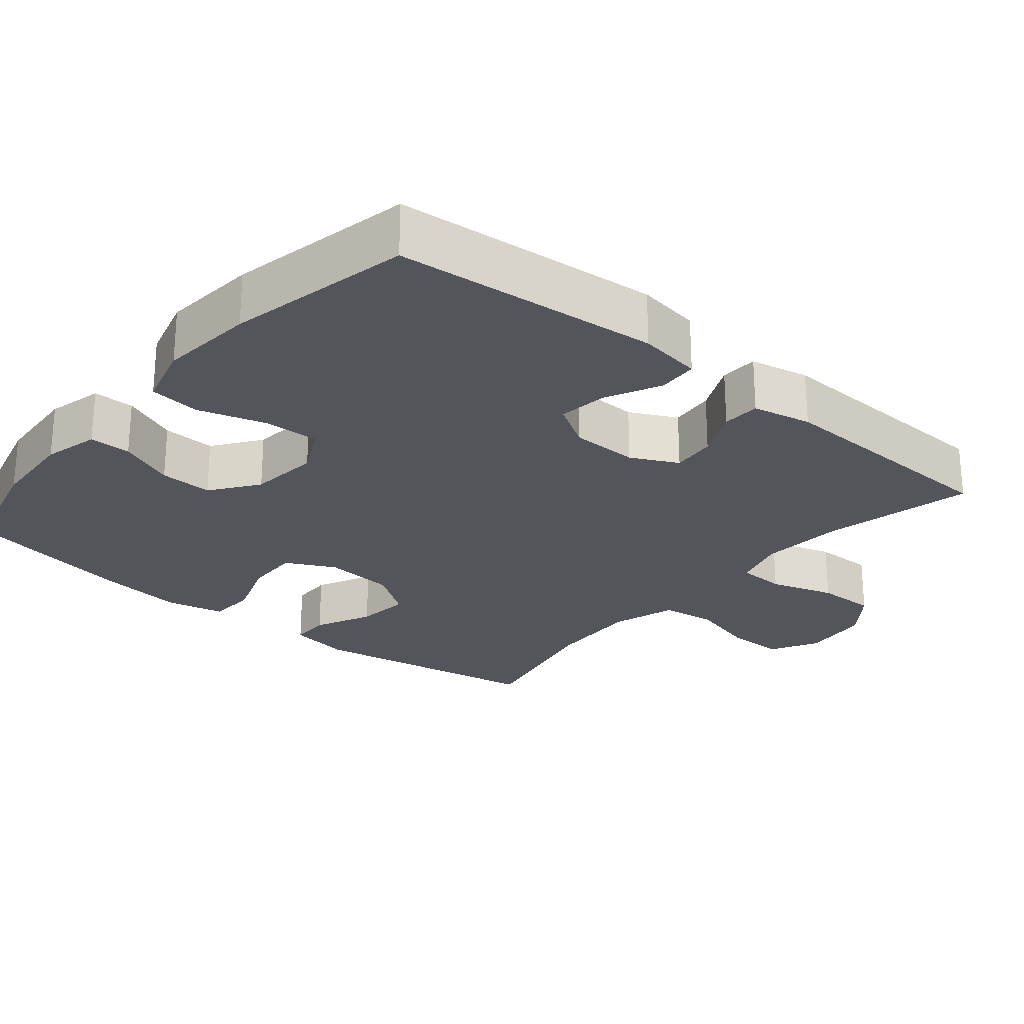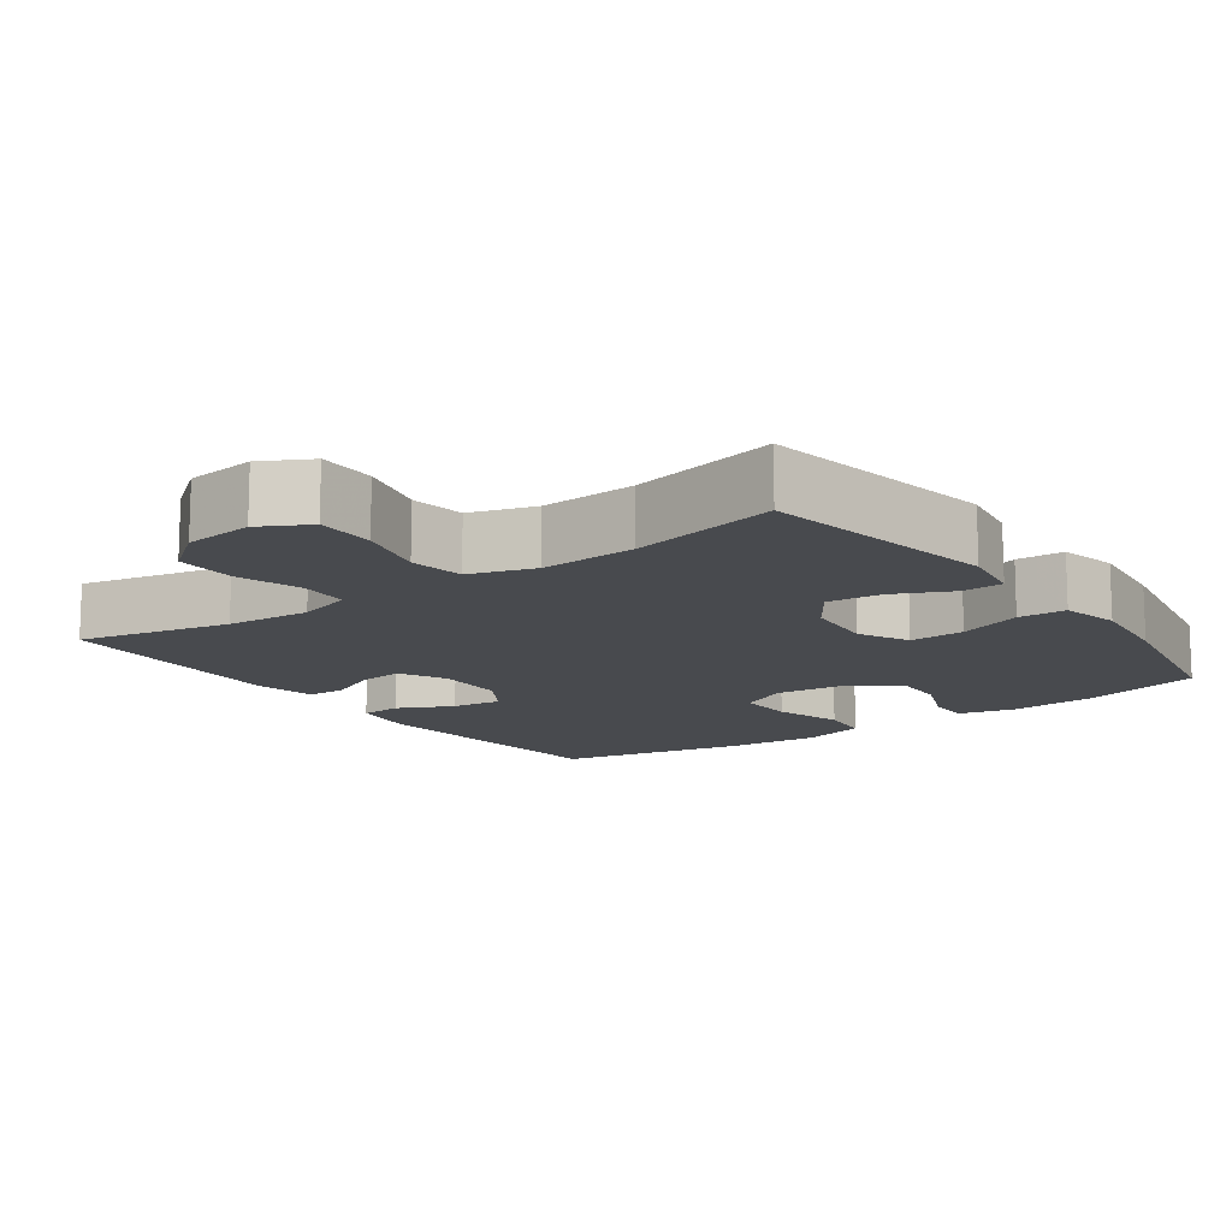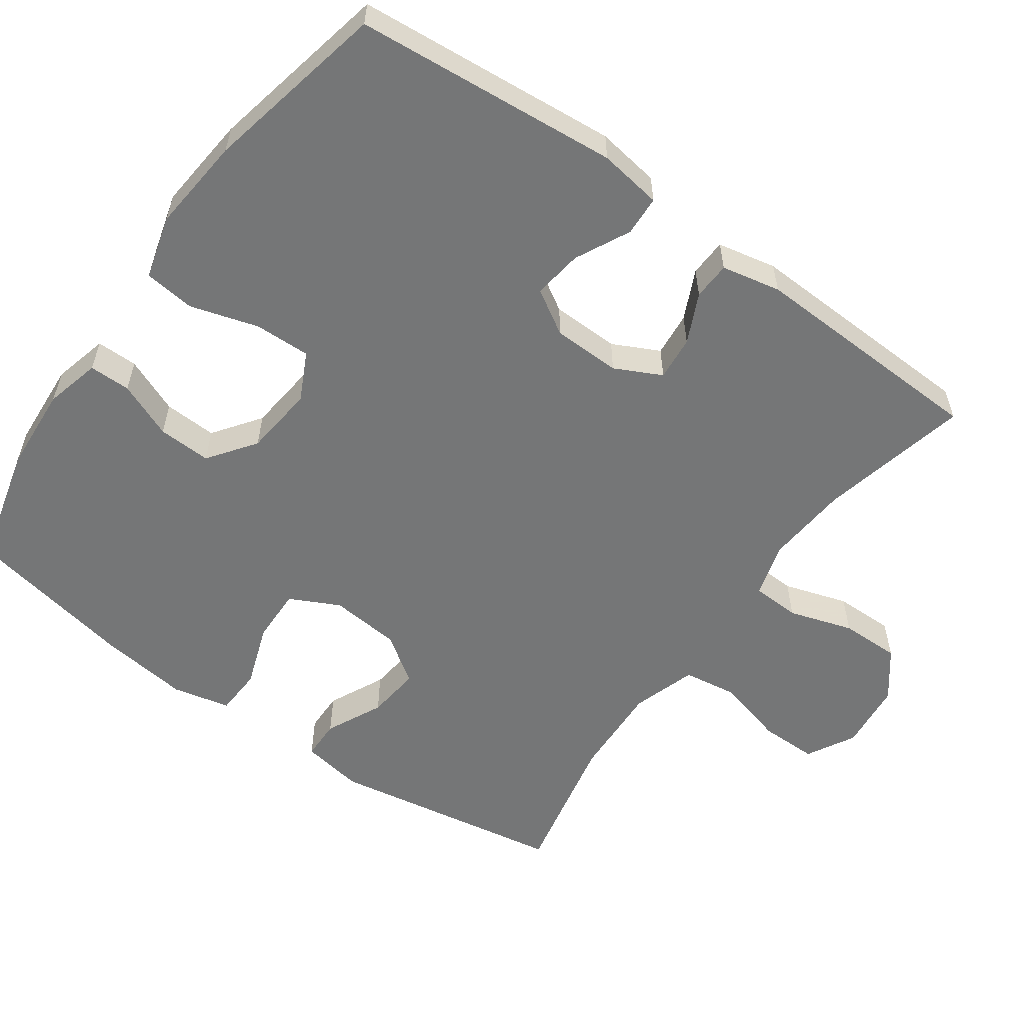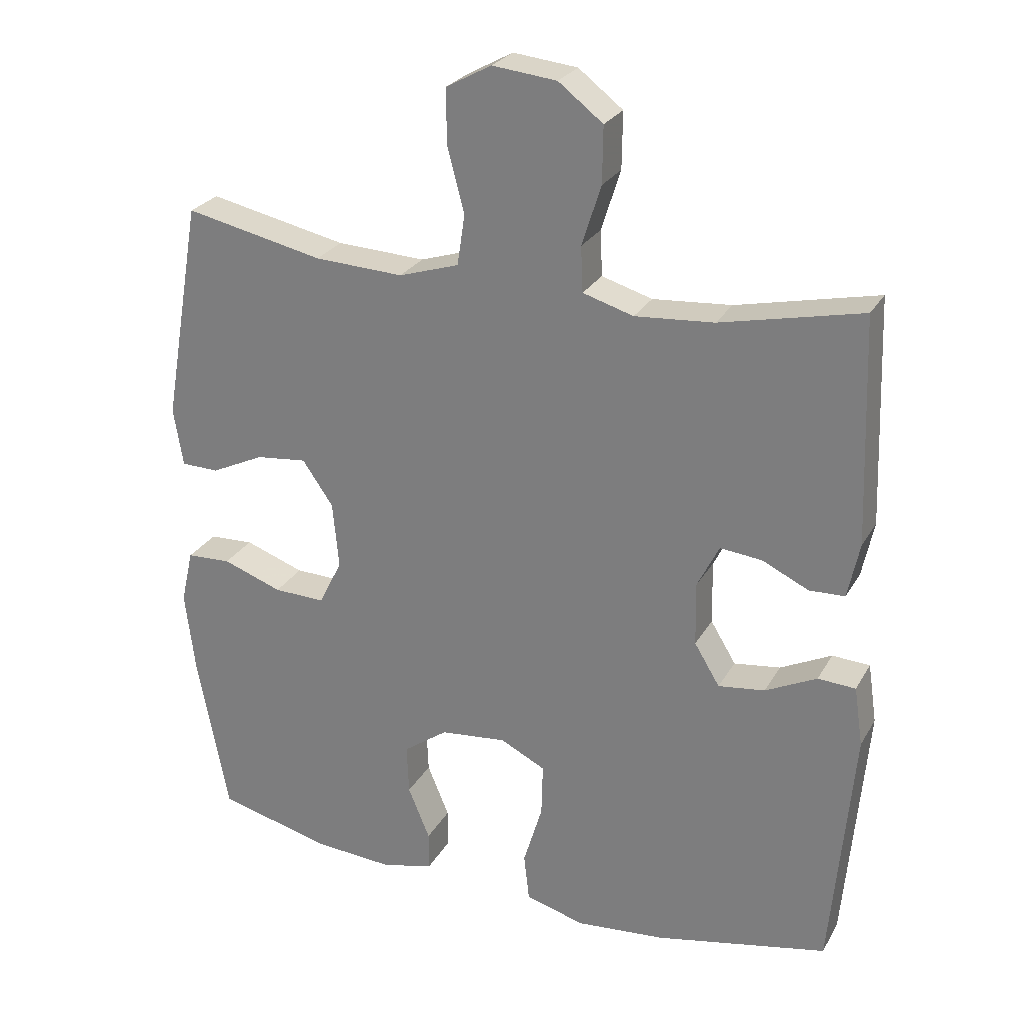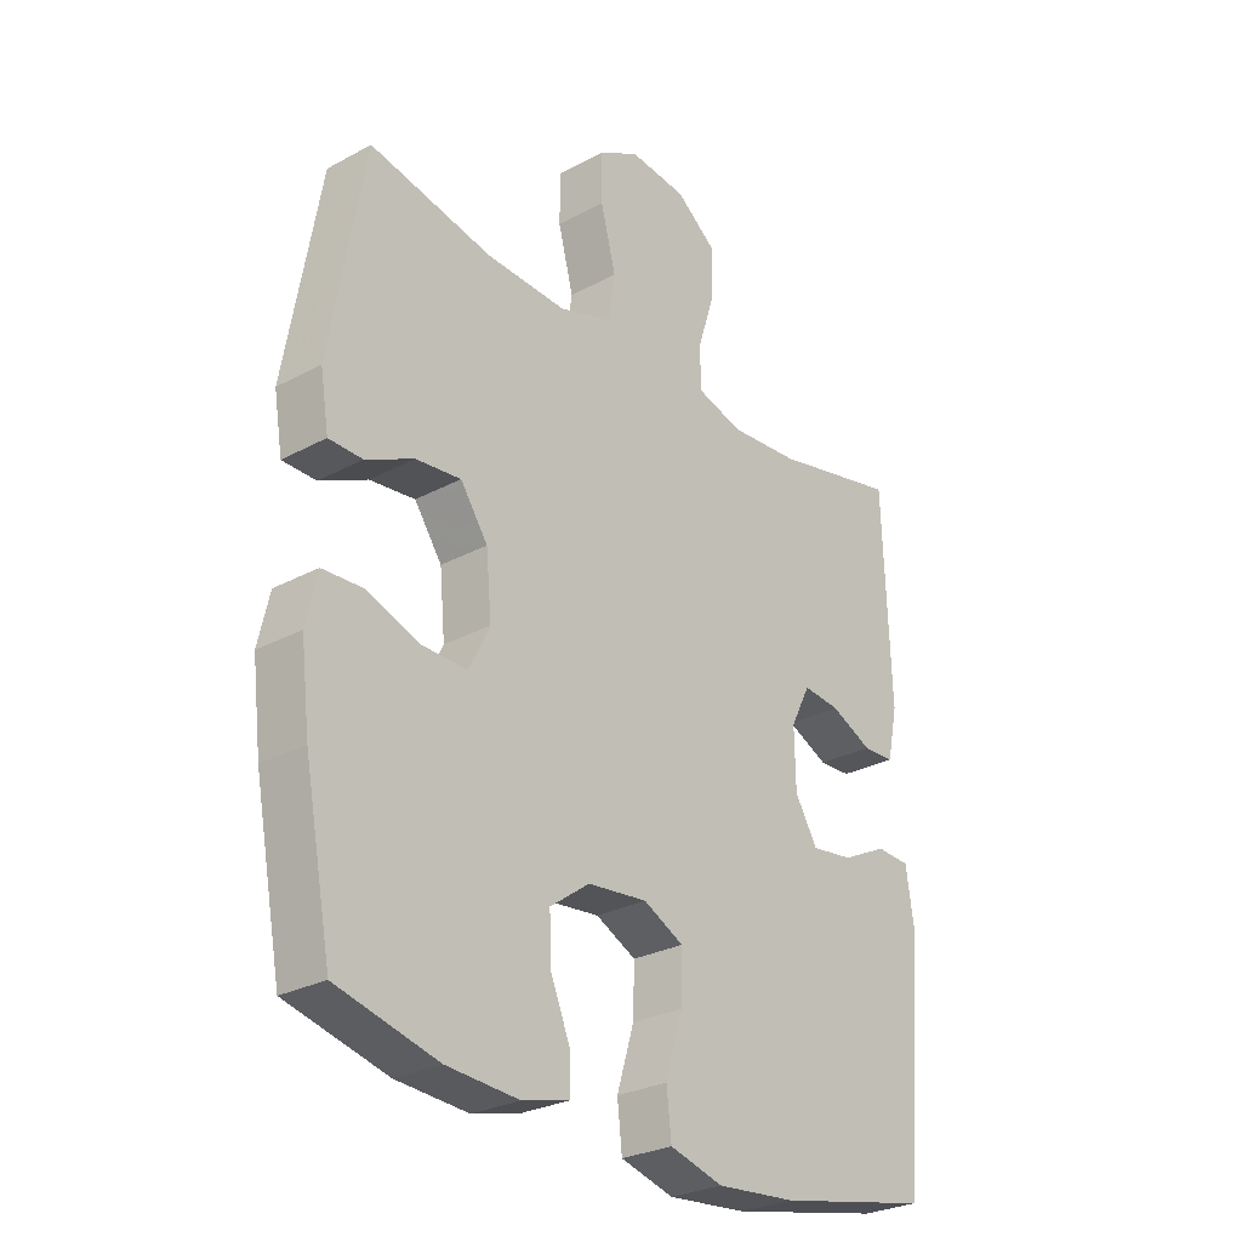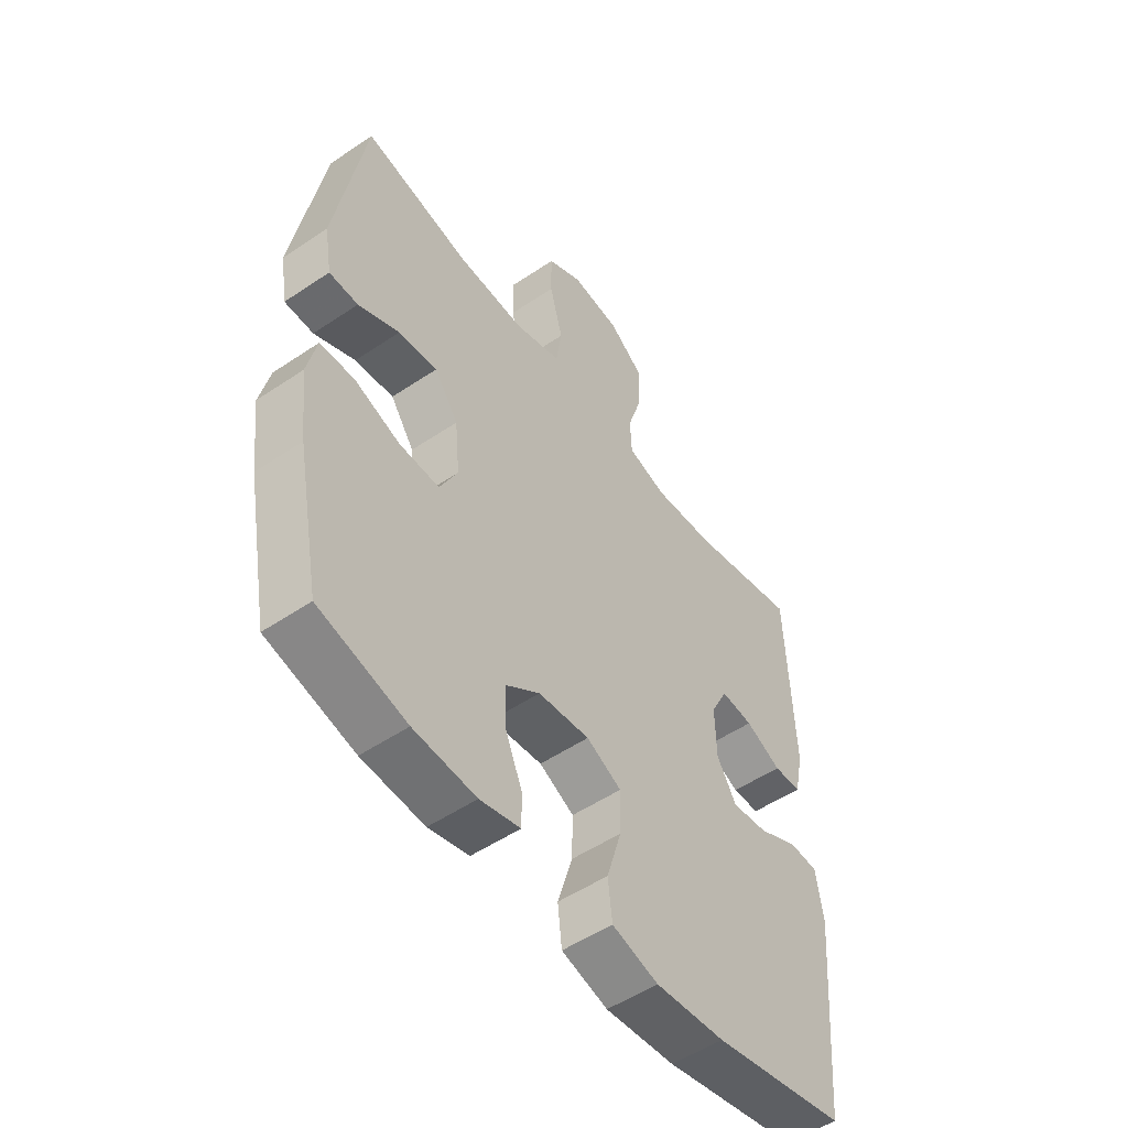
<metadata>
{"format":"obj","ext":"obj","renderer":"f3d","projection":"perspective","resolution":1024,"background":"white","views":[{"elev":-24.9,"azim":-129.9,"up":"+Y"},{"elev":-13.3,"azim":35.9,"up":"+Y"},{"elev":-56.7,"azim":-125.6,"up":"+Y"},{"elev":26.2,"azim":-156.2,"up":"+Z"},{"elev":-27.7,"azim":129.6,"up":"+Z"},{"elev":-52.4,"azim":126.0,"up":"+Z"}]}
</metadata>
<code>
v 0.5 0.07 -0.5
v 0.335 0.07 -0.542
v 0.217 0.07 -0.55
v 0.141 0.07 -0.531
v 0.141 0.07 -0.474
v 0.173 0.07 -0.397
v 0.176 0.07 -0.324
v 0.111 0.07 -0.277
v 0.014 0.07 -0.267
v -0.052 0.07 -0.3
v -0.05 0.07 -0.377
v -0.022 0.07 -0.47
v -0.03 0.07 -0.54
v -0.117 0.07 -0.564
v -0.248 0.07 -0.552
v -0.5 0.07 -0.5
v -0.532 0.07 -0.137
v -0.519 0.07 -0.05
v -0.464 0.07 -0.047
v -0.389 0.07 -0.084
v -0.321 0.07 -0.093
v -0.284 0.07 -0.032
v -0.282 0.07 0.061
v -0.314 0.07 0.125
v -0.375 0.07 0.119
v -0.443 0.07 0.087
v -0.495 0.07 0.089
v -0.512 0.07 0.17
v -0.5 0.07 0.5
v -0.294 0.07 0.454
v -0.179 0.07 0.445
v -0.105 0.07 0.467
v -0.102 0.07 0.533
v -0.13 0.07 0.621
v -0.131 0.07 0.703
v -0.066 0.07 0.753
v 0.028 0.07 0.763
v 0.094 0.07 0.727
v 0.094 0.07 0.648
v 0.069 0.07 0.553
v 0.08 0.07 0.479
v 0.168 0.07 0.451
v 0.298 0.07 0.457
v 0.5 0.07 0.5
v 0.556 0.07 0.177
v 0.542 0.07 0.092
v 0.487 0.07 0.091
v 0.409 0.07 0.128
v 0.335 0.07 0.136
v 0.29 0.07 0.071
v 0.281 0.07 -0.026
v 0.315 0.07 -0.094
v 0.39 0.07 -0.092
v 0.477 0.07 -0.061
v 0.542 0.07 -0.064
v 0.56 0.07 -0.143
v 0.545 0.07 -0.266
v 0.5 0 -0.5
v 0.335 0 -0.542
v 0.217 0 -0.55
v 0.141 0 -0.531
v 0.141 0 -0.474
v 0.173 0 -0.397
v 0.176 0 -0.324
v 0.111 0 -0.277
v 0.014 0 -0.267
v -0.052 0 -0.3
v -0.05 0 -0.377
v -0.022 0 -0.47
v -0.03 0 -0.54
v -0.117 0 -0.564
v -0.248 0 -0.552
v -0.5 0 -0.5
v -0.532 0 -0.137
v -0.519 0 -0.05
v -0.464 0 -0.047
v -0.389 0 -0.084
v -0.321 0 -0.093
v -0.284 0 -0.032
v -0.282 0 0.061
v -0.314 0 0.125
v -0.375 0 0.119
v -0.443 0 0.087
v -0.495 0 0.089
v -0.512 0 0.17
v -0.5 0 0.5
v -0.294 0 0.454
v -0.179 0 0.445
v -0.105 0 0.467
v -0.102 0 0.533
v -0.13 0 0.621
v -0.131 0 0.703
v -0.066 0 0.753
v 0.028 0 0.763
v 0.094 0 0.727
v 0.094 0 0.648
v 0.069 0 0.553
v 0.08 0 0.479
v 0.168 0 0.451
v 0.298 0 0.457
v 0.5 0 0.5
v 0.556 0 0.177
v 0.542 0 0.092
v 0.487 0 0.091
v 0.409 0 0.128
v 0.335 0 0.136
v 0.29 0 0.071
v 0.281 0 -0.026
v 0.315 0 -0.094
v 0.39 0 -0.092
v 0.477 0 -0.061
v 0.542 0 -0.064
v 0.56 0 -0.143
v 0.545 0 -0.266
f 4 5 6
f 3 4 6
f 2 3 6
f 1 2 6
f 57 1 6
f 56 57 6
f 55 56 6
f 54 55 6
f 53 54 6
f 52 53 6 7
f 51 52 7 8
f 50 51 8 9
f 49 50 9 10
f 46 47 48
f 45 46 48
f 44 45 48
f 43 44 48
f 42 43 48 49
f 41 42 49 10
f 38 39 40
f 37 38 40
f 36 37 40
f 35 36 40
f 34 35 40
f 33 34 40
f 40 41 10
f 33 40 10
f 32 33 10
f 28 29 30
f 27 28 30
f 26 27 30
f 25 26 30
f 24 25 30 31
f 32 10 11
f 31 32 11
f 24 31 11
f 23 24 11
f 18 19 20
f 17 18 20
f 16 17 20
f 15 16 20
f 14 15 20
f 13 14 20
f 12 13 20
f 11 12 20
f 11 20 21
f 22 23 11
f 11 21 22
f 63 62 61
f 63 61 60
f 63 60 59
f 63 59 58
f 63 58 114
f 63 114 113
f 63 113 112
f 63 112 111
f 63 111 110
f 64 63 110 109
f 65 64 109 108
f 66 65 108 107
f 67 66 107 106
f 105 104 103
f 105 103 102
f 105 102 101
f 105 101 100
f 106 105 100 99
f 67 106 99 98
f 97 96 95
f 97 95 94
f 97 94 93
f 97 93 92
f 97 92 91
f 97 91 90
f 67 98 97
f 67 97 90
f 67 90 89
f 87 86 85
f 87 85 84
f 87 84 83
f 87 83 82
f 88 87 82 81
f 68 67 89
f 68 89 88
f 68 88 81
f 68 81 80
f 77 76 75
f 77 75 74
f 77 74 73
f 77 73 72
f 77 72 71
f 77 71 70
f 77 70 69
f 77 69 68
f 78 77 68
f 68 80 79
f 79 78 68
f 1 58 59 2
f 2 59 60 3
f 3 60 61 4
f 4 61 62 5
f 5 62 63 6
f 6 63 64 7
f 7 64 65 8
f 8 65 66 9
f 9 66 67 10
f 10 67 68 11
f 11 68 69 12
f 12 69 70 13
f 13 70 71 14
f 14 71 72 15
f 15 72 73 16
f 16 73 74 17
f 17 74 75 18
f 18 75 76 19
f 19 76 77 20
f 20 77 78 21
f 21 78 79 22
f 22 79 80 23
f 23 80 81 24
f 24 81 82 25
f 25 82 83 26
f 26 83 84 27
f 27 84 85 28
f 28 85 86 29
f 29 86 87 30
f 30 87 88 31
f 31 88 89 32
f 32 89 90 33
f 33 90 91 34
f 34 91 92 35
f 35 92 93 36
f 36 93 94 37
f 37 94 95 38
f 38 95 96 39
f 39 96 97 40
f 40 97 98 41
f 41 98 99 42
f 42 99 100 43
f 43 100 101 44
f 44 101 102 45
f 45 102 103 46
f 46 103 104 47
f 47 104 105 48
f 48 105 106 49
f 49 106 107 50
f 50 107 108 51
f 51 108 109 52
f 52 109 110 53
f 53 110 111 54
f 54 111 112 55
f 55 112 113 56
f 56 113 114 57
f 57 114 58 1

</code>
